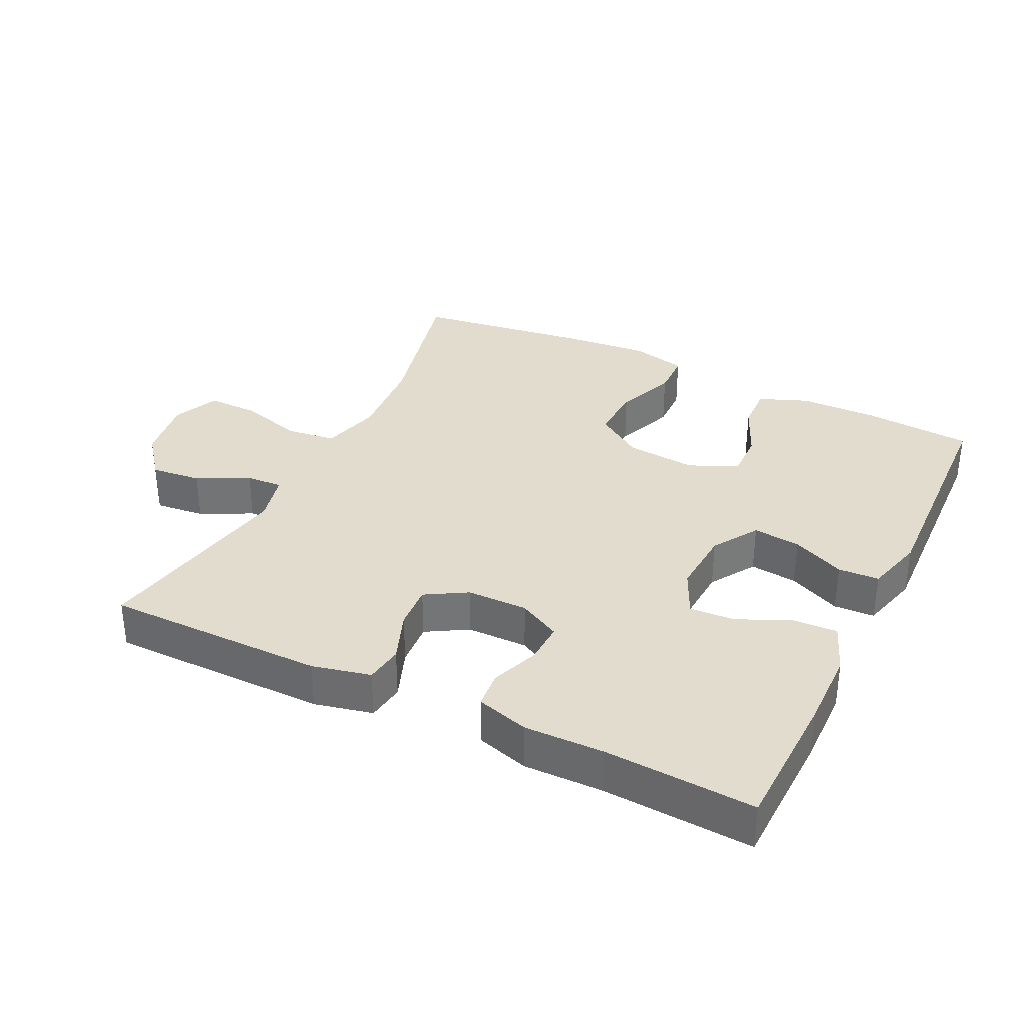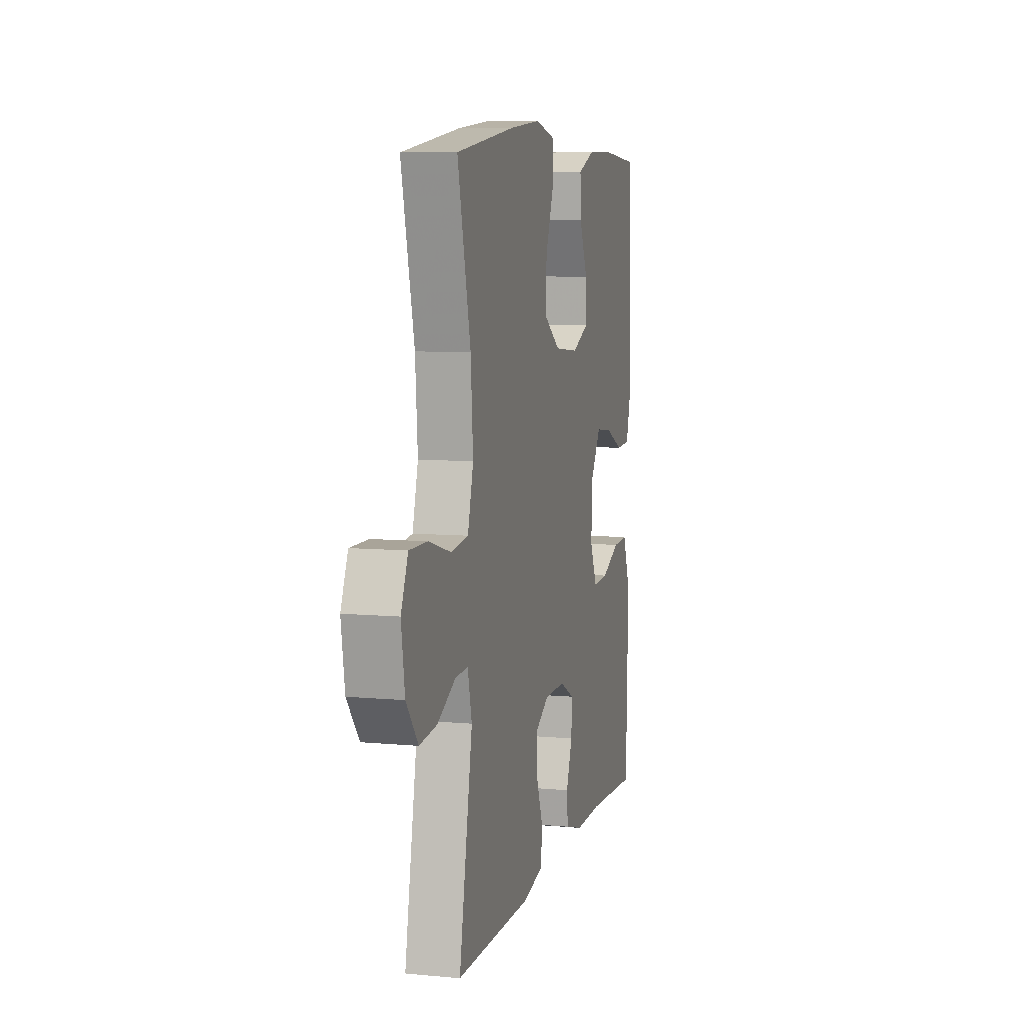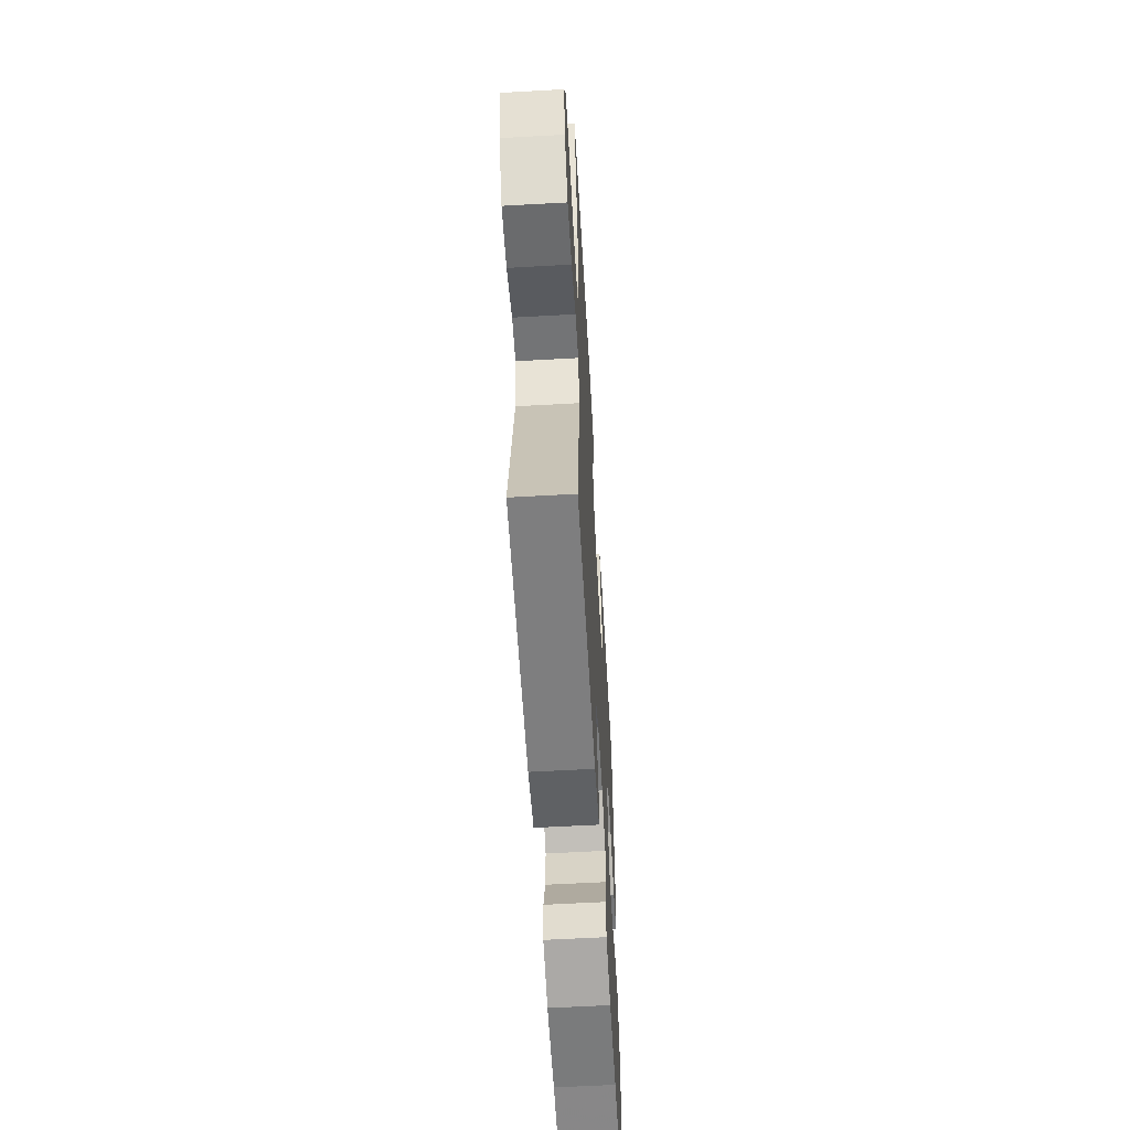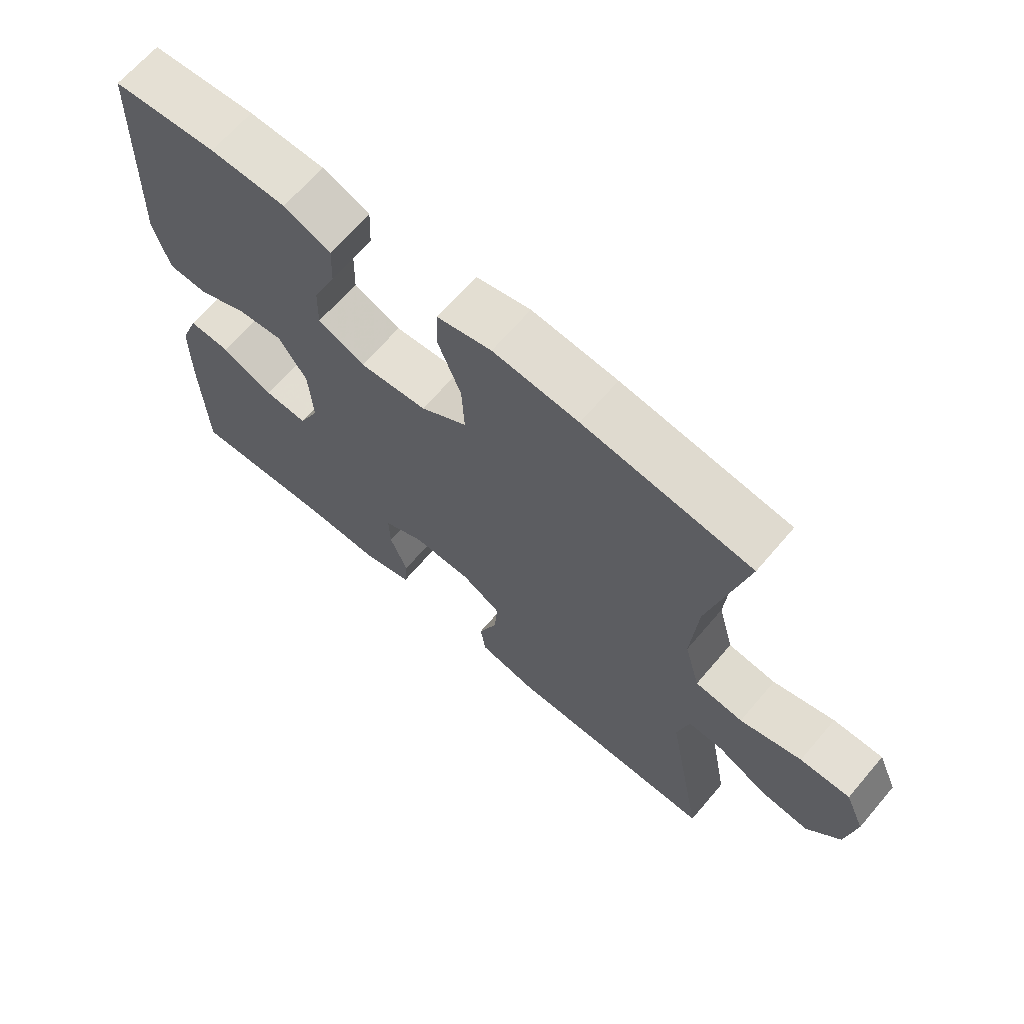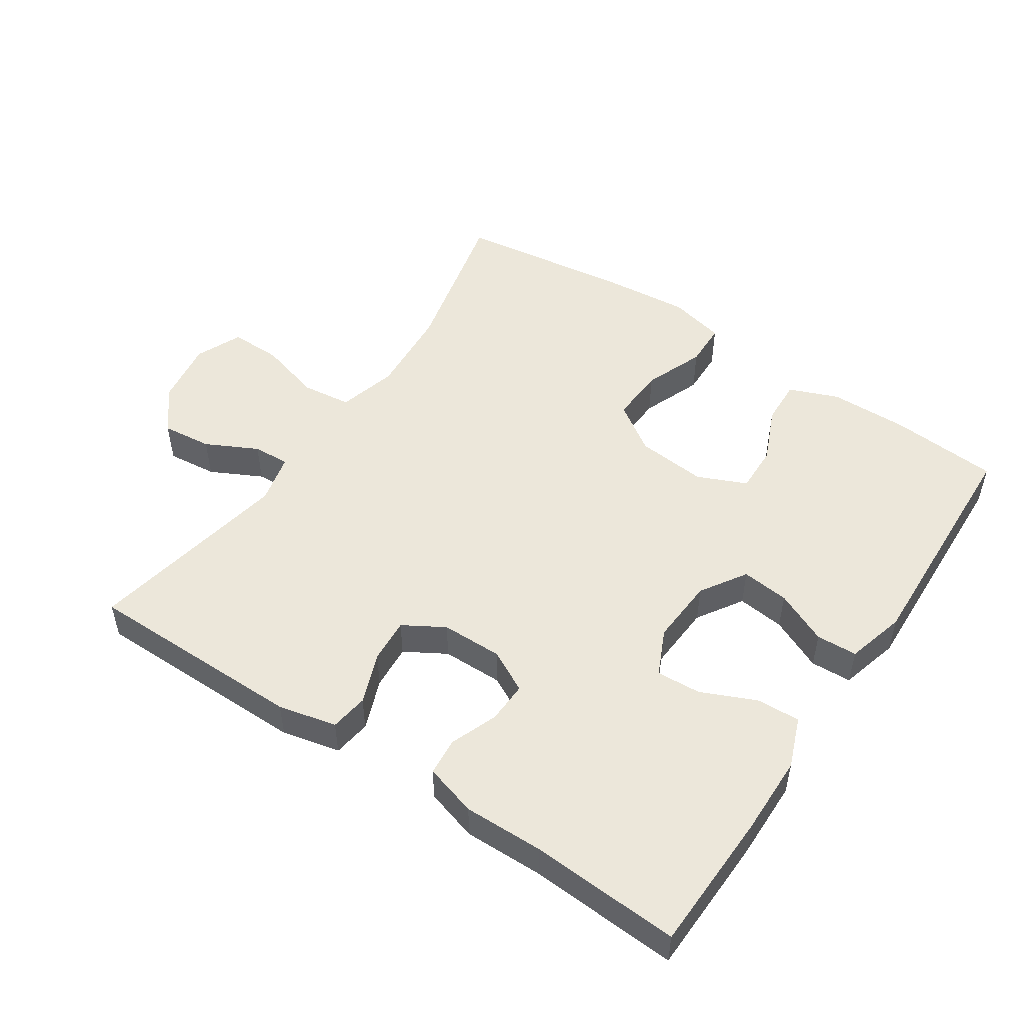
<metadata>
{"format":"obj","ext":"obj","renderer":"f3d","projection":"perspective","resolution":1024,"background":"white","views":[{"elev":34.0,"azim":-154.0,"up":"+Y"},{"elev":7.9,"azim":104.5,"up":"+Z"},{"elev":-59.3,"azim":93.3,"up":"+Z"},{"elev":66.5,"azim":40.5,"up":"+Z"},{"elev":50.6,"azim":-146.2,"up":"+Y"}]}
</metadata>
<code>
v 0.5 0.07 -0.5
v 0.172 0.07 -0.501
v 0.085 0.07 -0.481
v 0.077 0.07 -0.424
v 0.106 0.07 -0.348
v 0.111 0.07 -0.281
v 0.05 0.07 -0.245
v -0.041 0.07 -0.244
v -0.104 0.07 -0.277
v -0.102 0.07 -0.339
v -0.075 0.07 -0.41
v -0.08 0.07 -0.466
v -0.158 0.07 -0.489
v -0.277 0.07 -0.487
v -0.5 0.07 -0.5
v -0.506 0.07 -0.289
v -0.504 0.07 -0.17
v -0.475 0.07 -0.095
v -0.41 0.07 -0.098
v -0.329 0.07 -0.134
v -0.262 0.07 -0.138
v -0.23 0.07 -0.069
v -0.236 0.07 0.03
v -0.279 0.07 0.098
v -0.35 0.07 0.09
v -0.429 0.07 0.054
v -0.49 0.07 0.057
v -0.514 0.07 0.145
v -0.5 0.07 0.5
v -0.338 0.07 0.513
v -0.22 0.07 0.511
v -0.147 0.07 0.482
v -0.15 0.07 0.414
v -0.186 0.07 0.331
v -0.188 0.07 0.26
v -0.115 0.07 0.228
v -0.01 0.07 0.238
v 0.062 0.07 0.287
v 0.058 0.07 0.37
v 0.023 0.07 0.46
v 0.025 0.07 0.527
v 0.109 0.07 0.547
v 0.241 0.07 0.535
v 0.5 0.07 0.5
v 0.444 0.07 0.263
v 0.434 0.07 0.13
v 0.458 0.07 0.042
v 0.532 0.07 0.033
v 0.627 0.07 0.06
v 0.704 0.07 0.061
v 0.734 0.07 -0.008
v 0.719 0.07 -0.105
v 0.668 0.07 -0.169
v 0.593 0.07 -0.161
v 0.516 0.07 -0.122
v 0.461 0.07 -0.119
v 0.443 0.07 -0.194
v 0.5 0 -0.5
v 0.172 0 -0.501
v 0.085 0 -0.481
v 0.077 0 -0.424
v 0.106 0 -0.348
v 0.111 0 -0.281
v 0.05 0 -0.245
v -0.041 0 -0.244
v -0.104 0 -0.277
v -0.102 0 -0.339
v -0.075 0 -0.41
v -0.08 0 -0.466
v -0.158 0 -0.489
v -0.277 0 -0.487
v -0.5 0 -0.5
v -0.506 0 -0.289
v -0.504 0 -0.17
v -0.475 0 -0.095
v -0.41 0 -0.098
v -0.329 0 -0.134
v -0.262 0 -0.138
v -0.23 0 -0.069
v -0.236 0 0.03
v -0.279 0 0.098
v -0.35 0 0.09
v -0.429 0 0.054
v -0.49 0 0.057
v -0.514 0 0.145
v -0.5 0 0.5
v -0.338 0 0.513
v -0.22 0 0.511
v -0.147 0 0.482
v -0.15 0 0.414
v -0.186 0 0.331
v -0.188 0 0.26
v -0.115 0 0.228
v -0.01 0 0.238
v 0.062 0 0.287
v 0.058 0 0.37
v 0.023 0 0.46
v 0.025 0 0.527
v 0.109 0 0.547
v 0.241 0 0.535
v 0.5 0 0.5
v 0.444 0 0.263
v 0.434 0 0.13
v 0.458 0 0.042
v 0.532 0 0.033
v 0.627 0 0.06
v 0.704 0 0.061
v 0.734 0 -0.008
v 0.719 0 -0.105
v 0.668 0 -0.169
v 0.593 0 -0.161
v 0.516 0 -0.122
v 0.461 0 -0.119
v 0.443 0 -0.194
f 53 54 55
f 52 53 55
f 51 52 55
f 50 51 55
f 49 50 55
f 48 49 55
f 47 48 55 56
f 46 47 56 57
f 43 44 45
f 42 43 45
f 41 42 45
f 40 41 45
f 39 40 45
f 38 39 45 46
f 37 38 46 57
f 32 33 34
f 31 32 34
f 30 31 34
f 29 30 34
f 28 29 34
f 27 28 34
f 26 27 34
f 25 26 34
f 24 25 34 35
f 23 24 35 36
f 18 19 20
f 17 18 20
f 16 17 20
f 15 16 20
f 14 15 20
f 14 20 21
f 13 14 21
f 12 13 21
f 11 12 21
f 10 11 21
f 9 10 21 22
f 3 4 5
f 2 3 5
f 1 2 5
f 57 1 5
f 57 5 6
f 37 57 6 7
f 23 36 37
f 22 23 37
f 9 22 37
f 8 9 37
f 7 8 37
f 112 111 110
f 112 110 109
f 112 109 108
f 112 108 107
f 112 107 106
f 112 106 105
f 113 112 105 104
f 114 113 104 103
f 102 101 100
f 102 100 99
f 102 99 98
f 102 98 97
f 102 97 96
f 103 102 96 95
f 114 103 95 94
f 91 90 89
f 91 89 88
f 91 88 87
f 91 87 86
f 91 86 85
f 91 85 84
f 91 84 83
f 91 83 82
f 92 91 82 81
f 93 92 81 80
f 77 76 75
f 77 75 74
f 77 74 73
f 77 73 72
f 77 72 71
f 78 77 71
f 78 71 70
f 78 70 69
f 78 69 68
f 78 68 67
f 79 78 67 66
f 62 61 60
f 62 60 59
f 62 59 58
f 62 58 114
f 63 62 114
f 64 63 114 94
f 94 93 80
f 94 80 79
f 94 79 66
f 94 66 65
f 94 65 64
f 1 58 59 2
f 2 59 60 3
f 3 60 61 4
f 4 61 62 5
f 5 62 63 6
f 6 63 64 7
f 7 64 65 8
f 8 65 66 9
f 9 66 67 10
f 10 67 68 11
f 11 68 69 12
f 12 69 70 13
f 13 70 71 14
f 14 71 72 15
f 15 72 73 16
f 16 73 74 17
f 17 74 75 18
f 18 75 76 19
f 19 76 77 20
f 20 77 78 21
f 21 78 79 22
f 22 79 80 23
f 23 80 81 24
f 24 81 82 25
f 25 82 83 26
f 26 83 84 27
f 27 84 85 28
f 28 85 86 29
f 29 86 87 30
f 30 87 88 31
f 31 88 89 32
f 32 89 90 33
f 33 90 91 34
f 34 91 92 35
f 35 92 93 36
f 36 93 94 37
f 37 94 95 38
f 38 95 96 39
f 39 96 97 40
f 40 97 98 41
f 41 98 99 42
f 42 99 100 43
f 43 100 101 44
f 44 101 102 45
f 45 102 103 46
f 46 103 104 47
f 47 104 105 48
f 48 105 106 49
f 49 106 107 50
f 50 107 108 51
f 51 108 109 52
f 52 109 110 53
f 53 110 111 54
f 54 111 112 55
f 55 112 113 56
f 56 113 114 57
f 57 114 58 1

</code>
